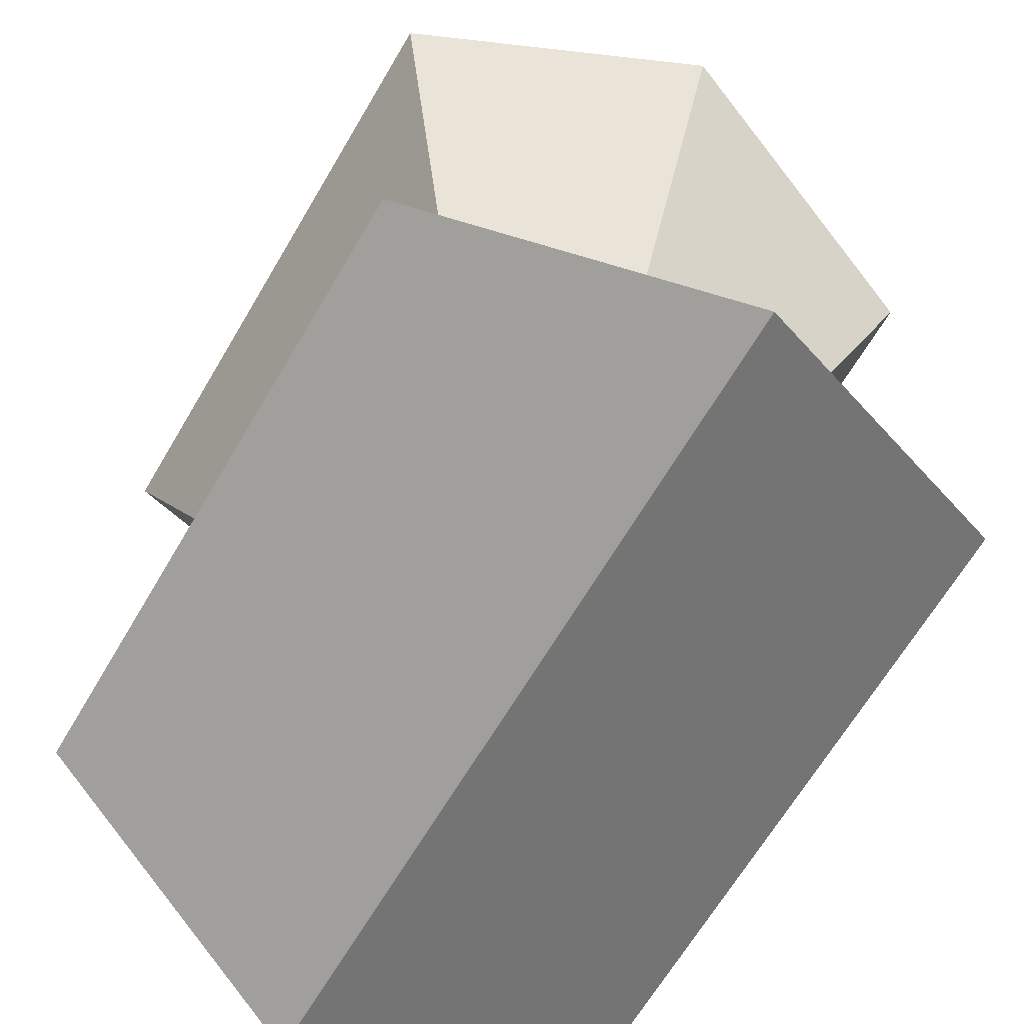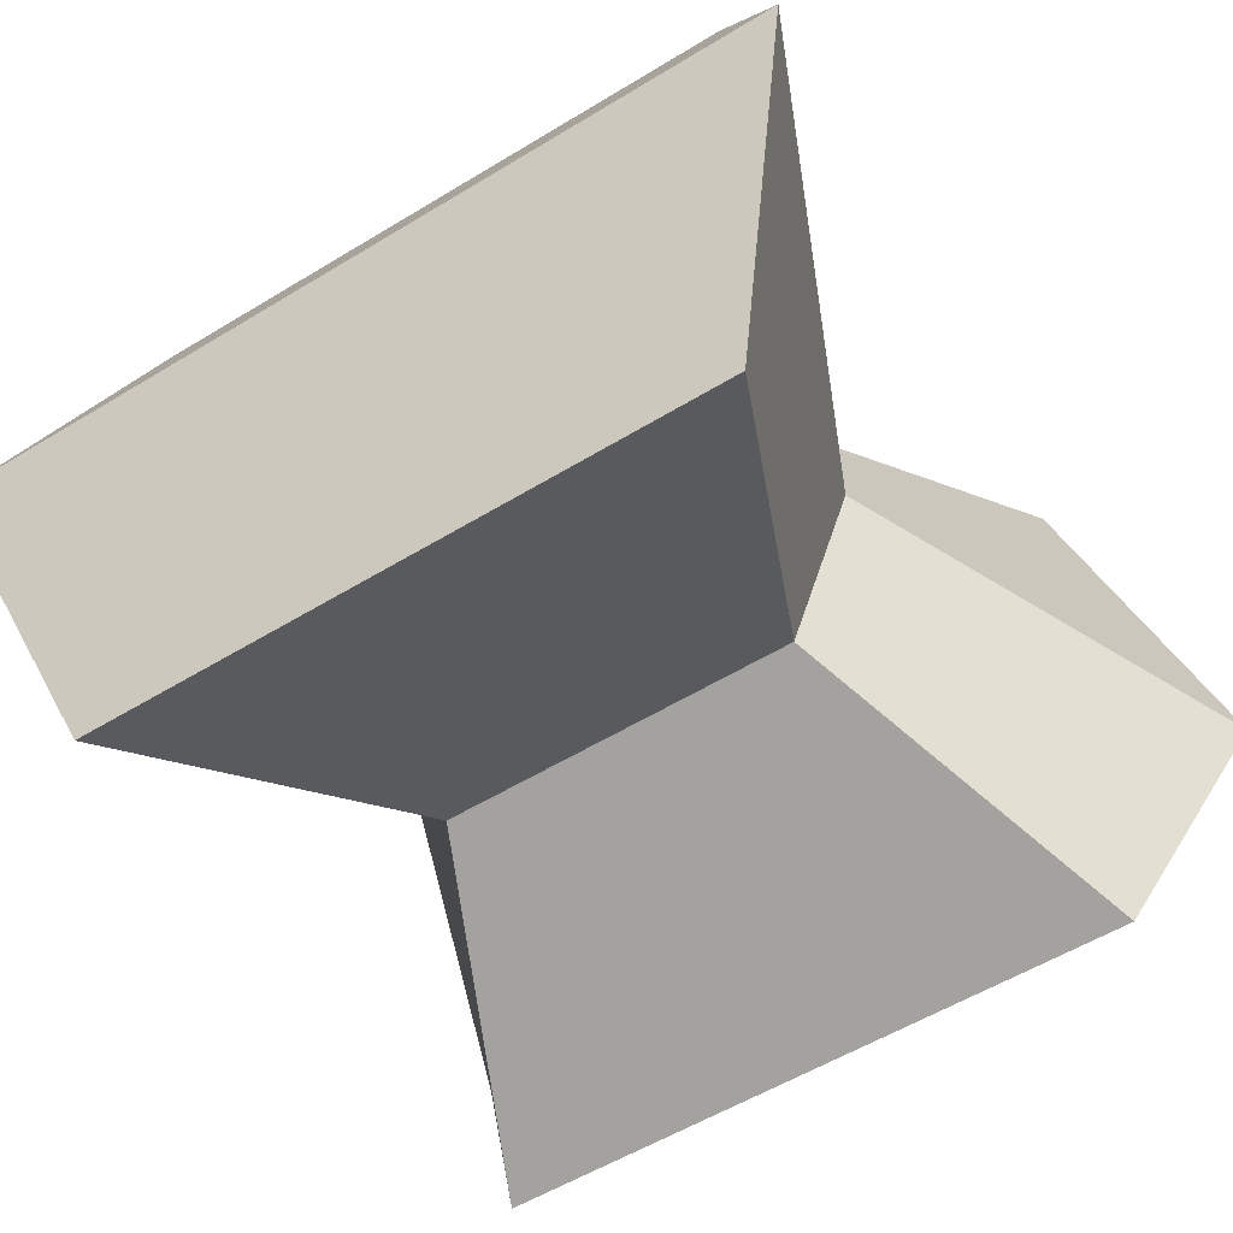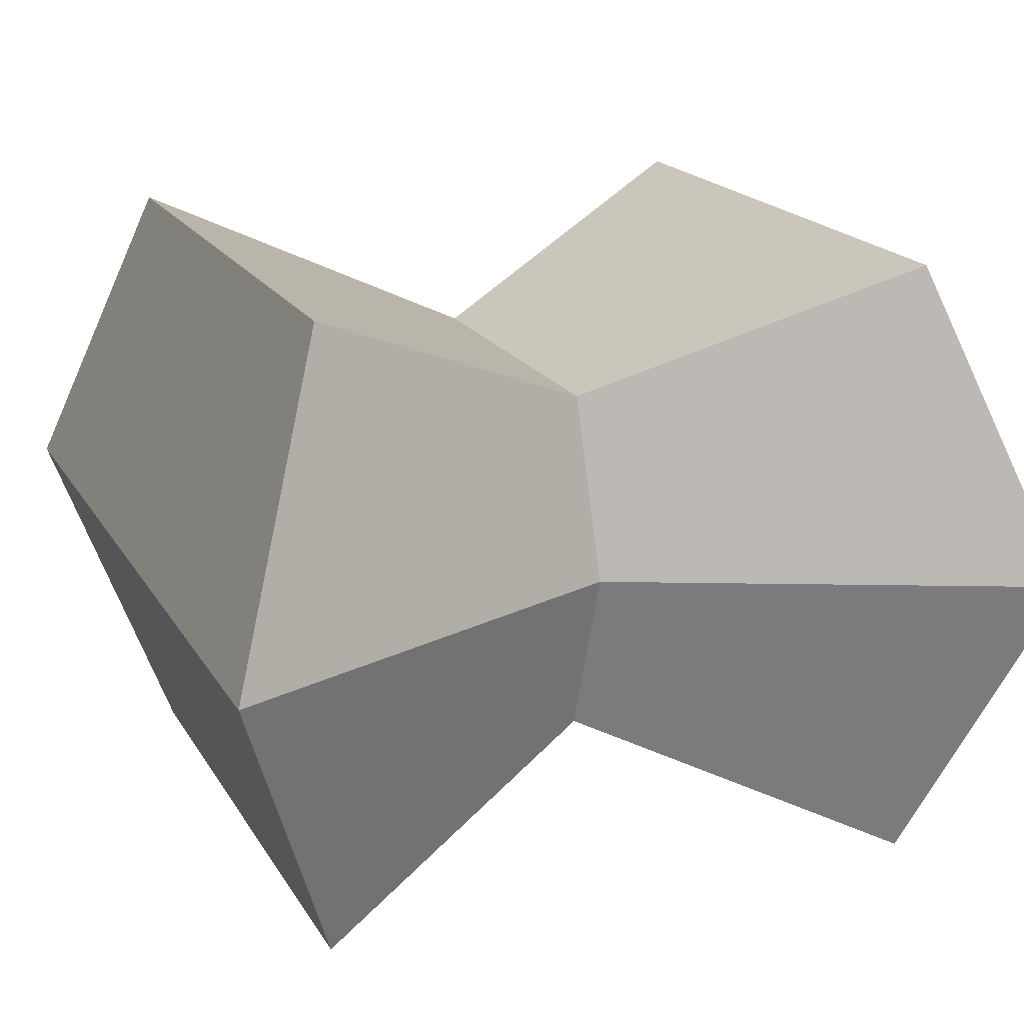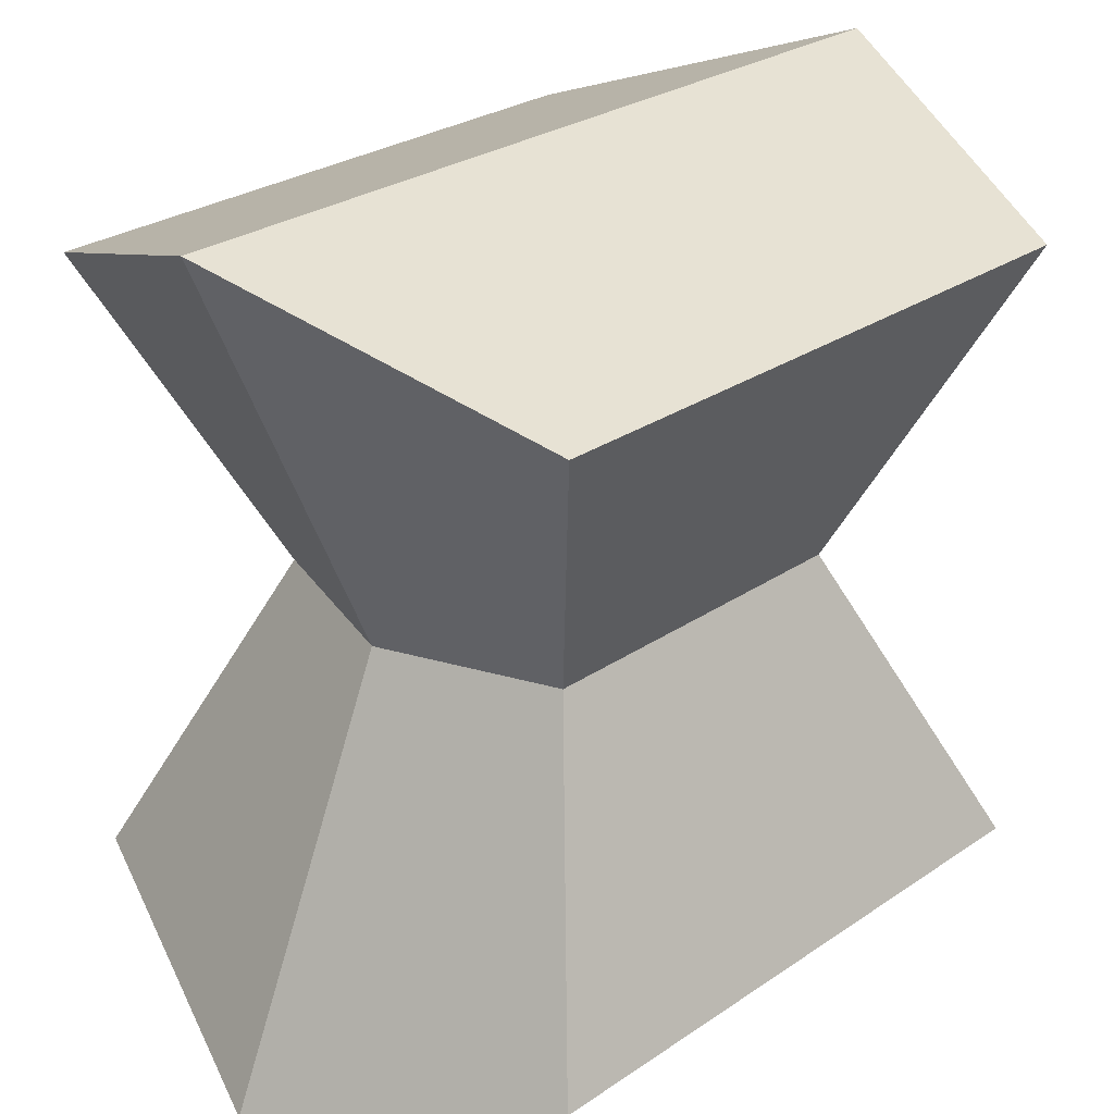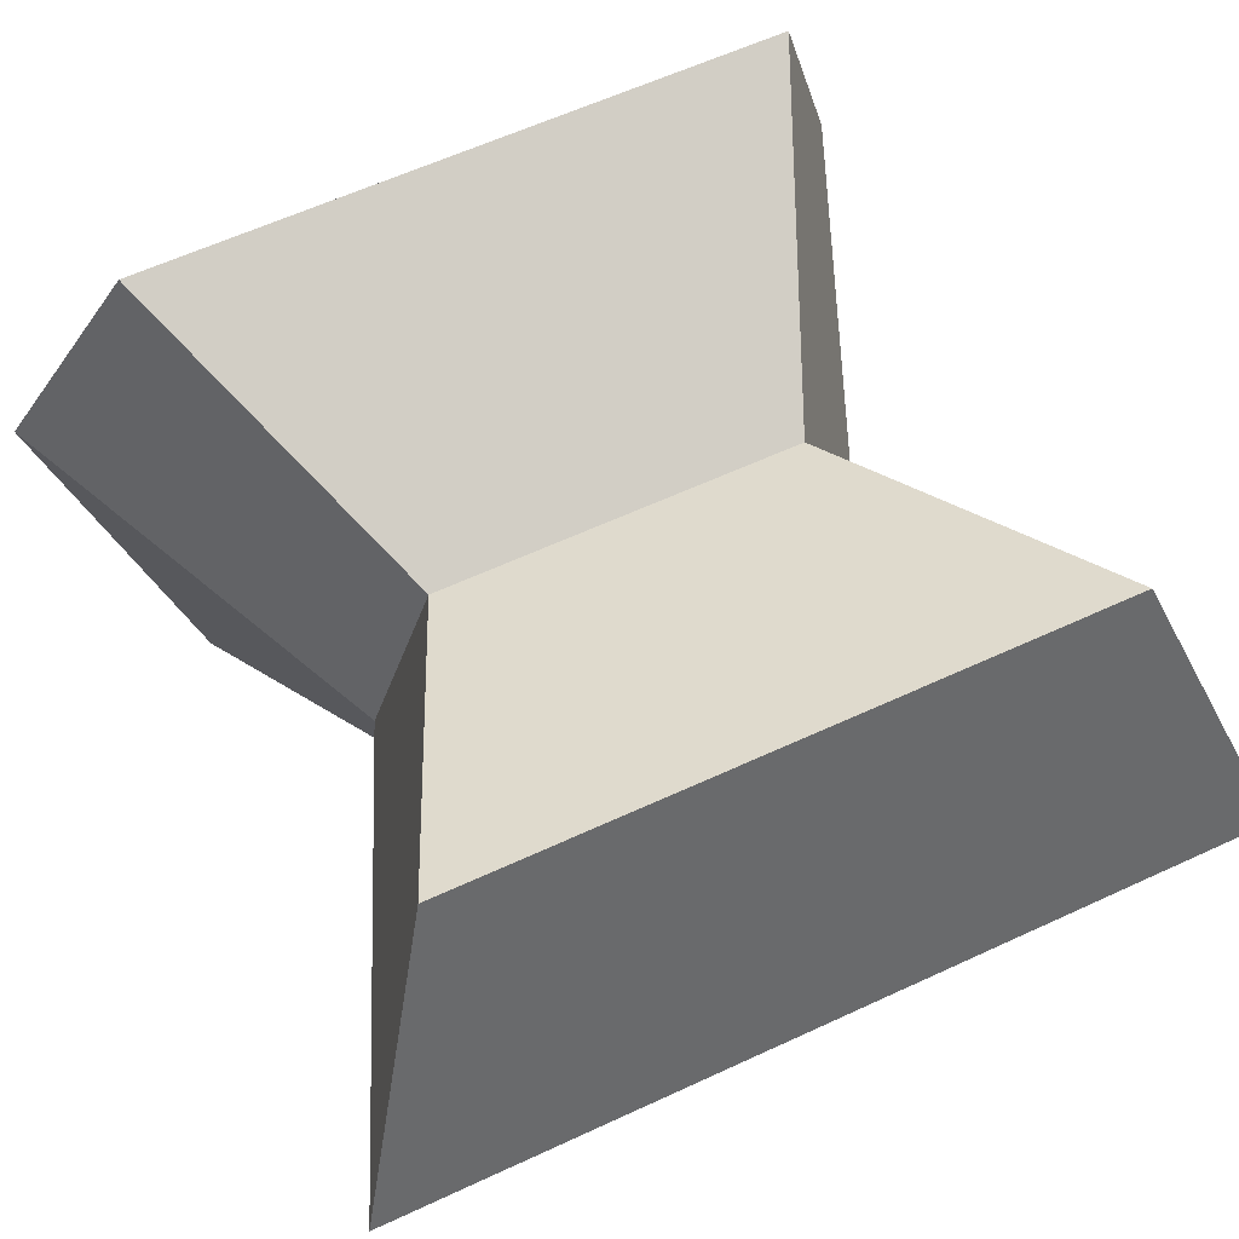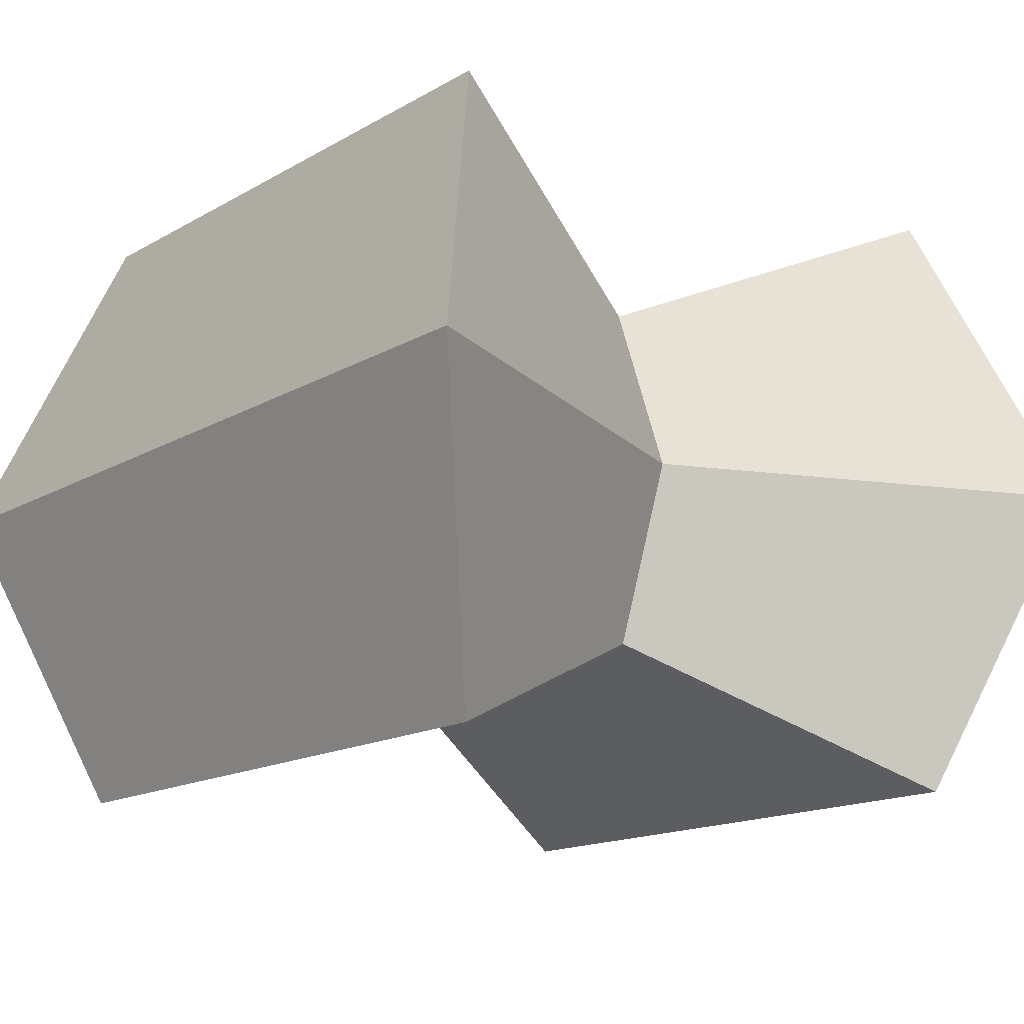
<metadata>
{"format":"obj","ext":"obj","renderer":"f3d","projection":"perspective","resolution":1024,"background":"white","views":[{"elev":-66.4,"azim":-120.6,"up":"+Y"},{"elev":-55.6,"azim":32.7,"up":"+Z"},{"elev":18.3,"azim":-111.6,"up":"+Z"},{"elev":27.5,"azim":133.8,"up":"+Y"},{"elev":60.6,"azim":154.6,"up":"+Z"},{"elev":-15.4,"azim":-129.7,"up":"+Z"}]}
</metadata>
<code>
o Cube.004_Cube
o Cube.004_Cube
v 5.711 10.68 4.764
v 5.711 10.68 2.764
v 7.711 10.68 2.764
v 7.711 10.68 4.764
v 5.711 12.68 4.764
v 5.711 12.68 2.764
v 7.711 12.68 2.764
v 7.711 12.68 4.764
v 6.147 11.68 4.328
v 6.147 11.68 3.2
v 7.276 11.68 3.2
v 7.276 11.68 4.328
v 5.354 13.03 3.764
v 5.354 10.32 3.764
v 8.069 13.03 3.764
v 8.069 10.32 3.764
v 5.946 11.68 3.764
v 7.477 11.68 3.764
f 17 10 2 14
f 10 11 3 2
f 18 12 4 16
f 12 9 1 4
f 14 2 3 16
f 15 7 6 13
f 13 6 10 17
f 6 7 11 10
f 15 8 12 18
f 8 5 9 12
f 9 17 14 1
f 11 18 16 3
f 1 14 16 4
f 8 15 13 5
f 5 13 17 9
f 7 15 18 11

</code>
